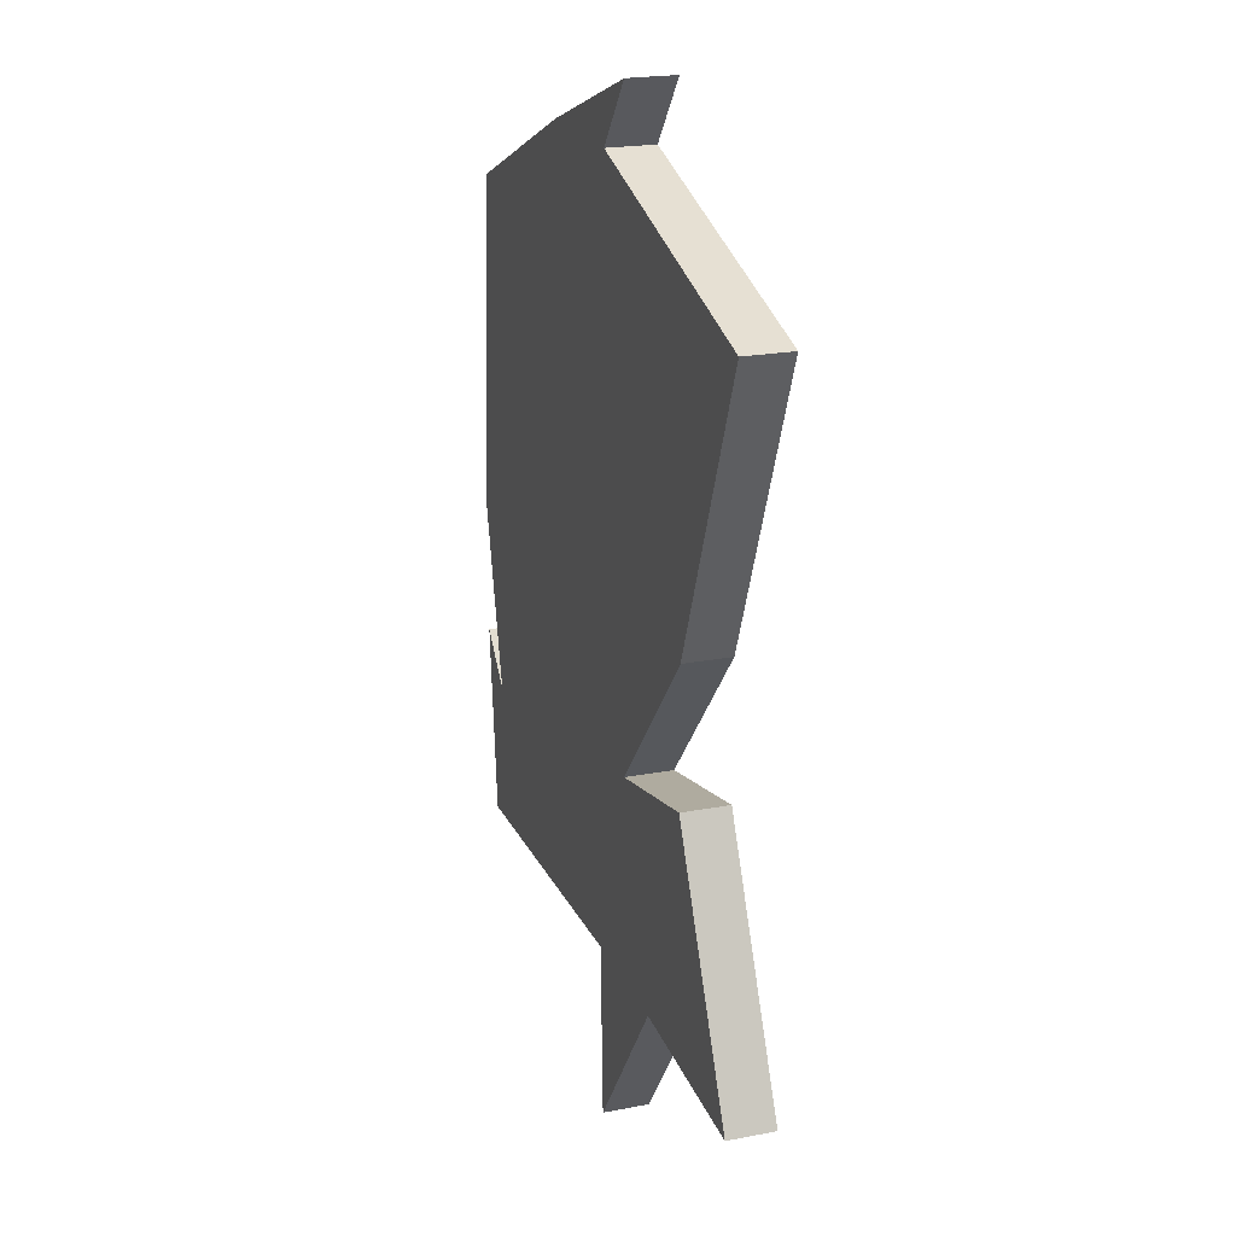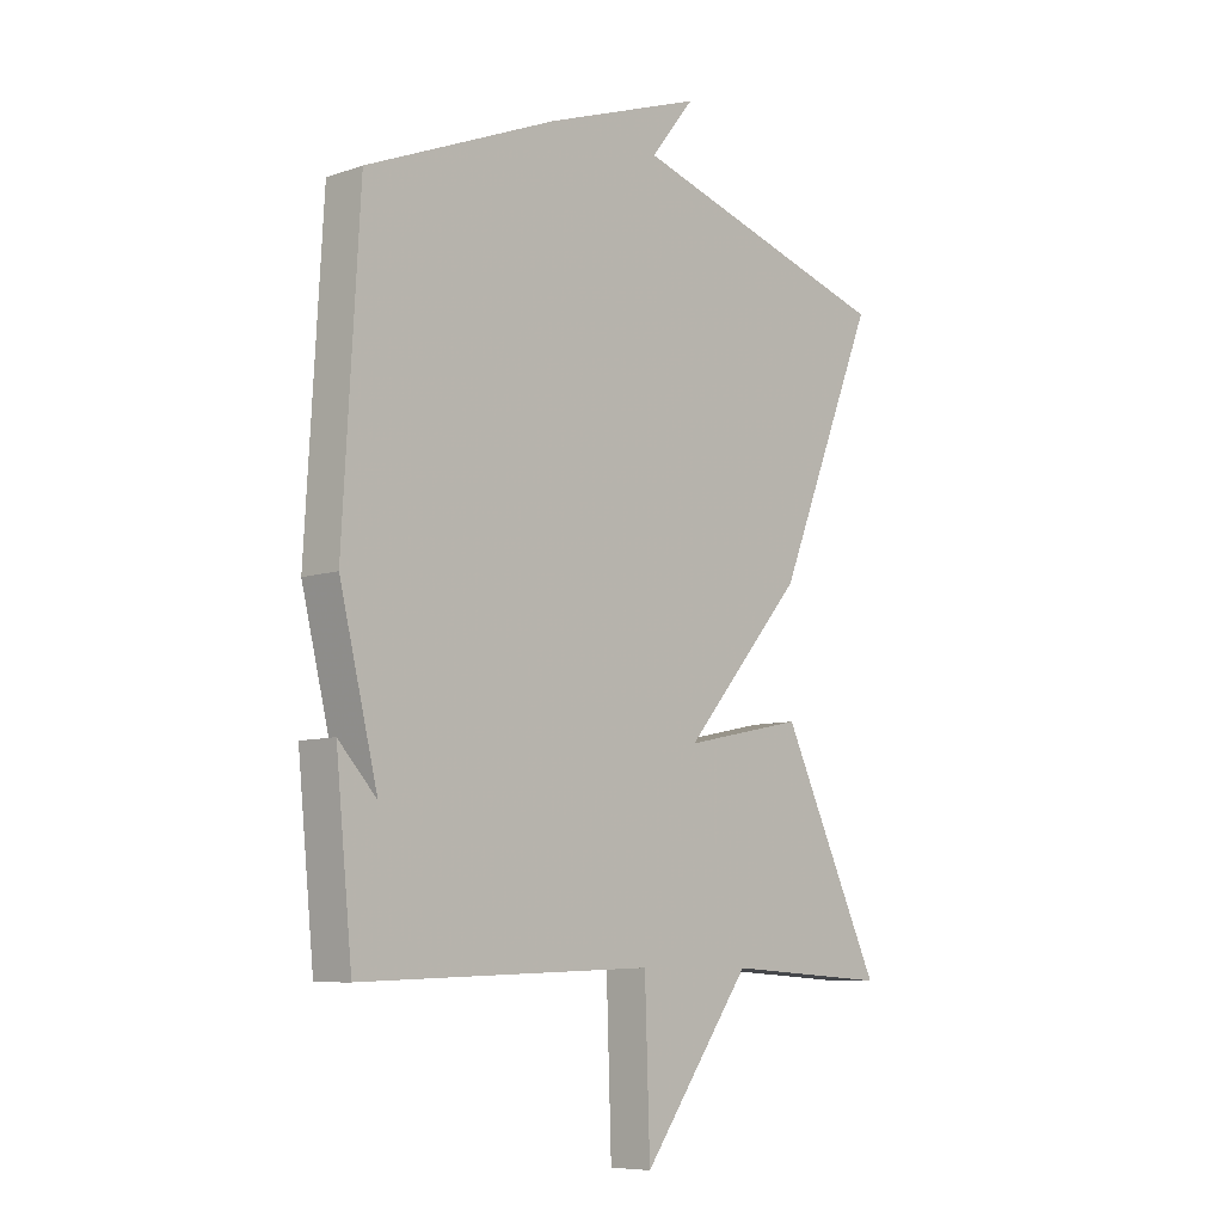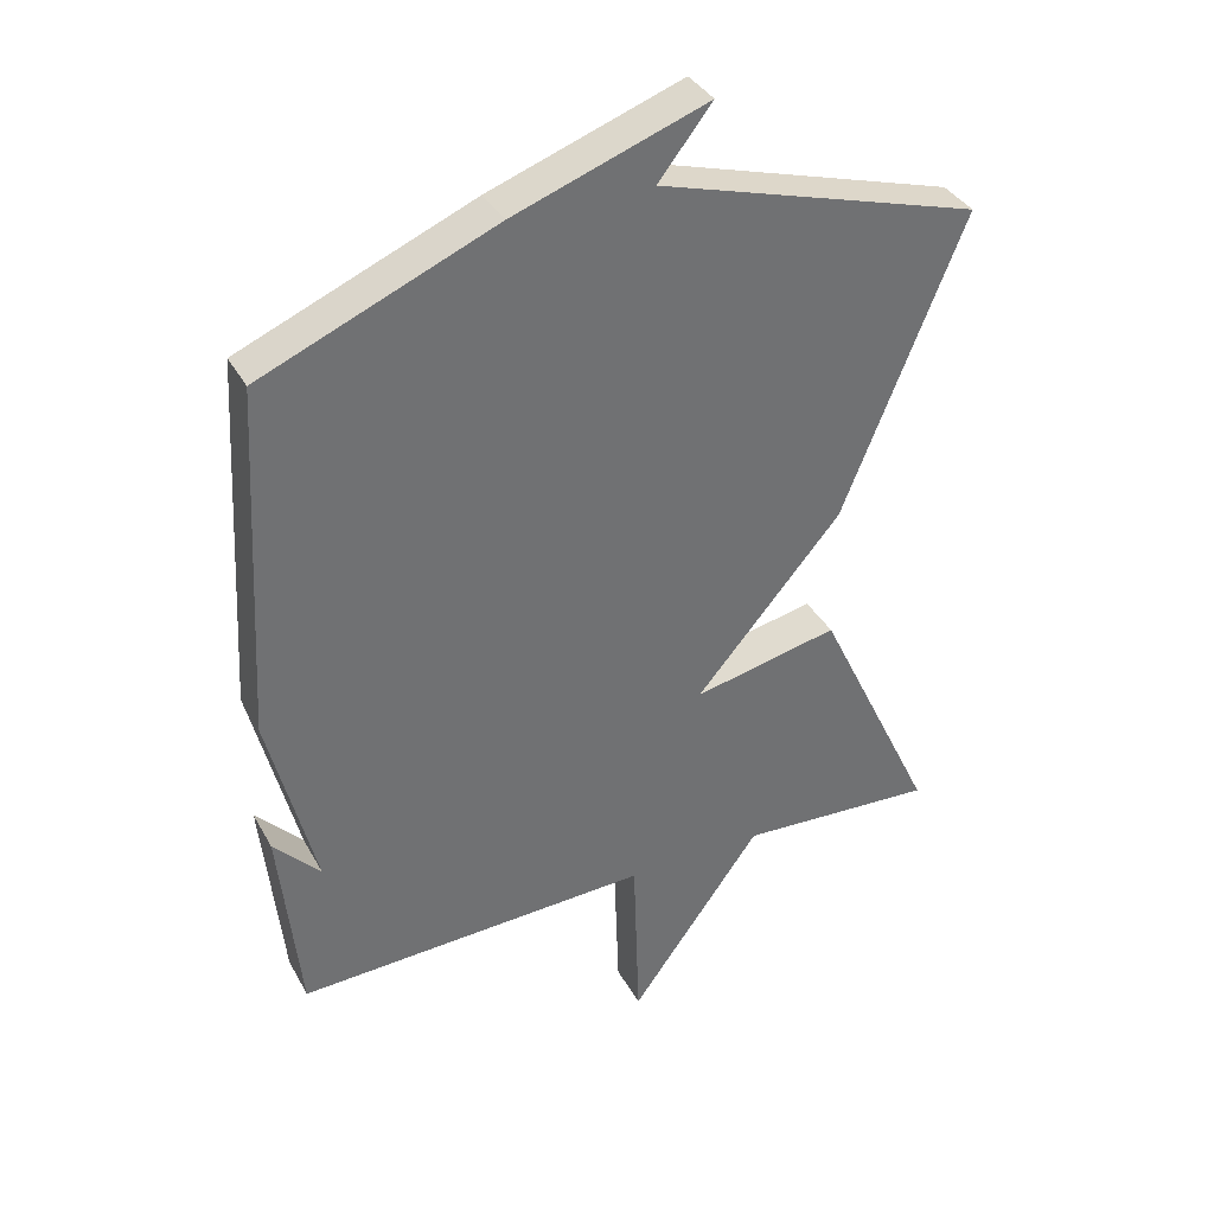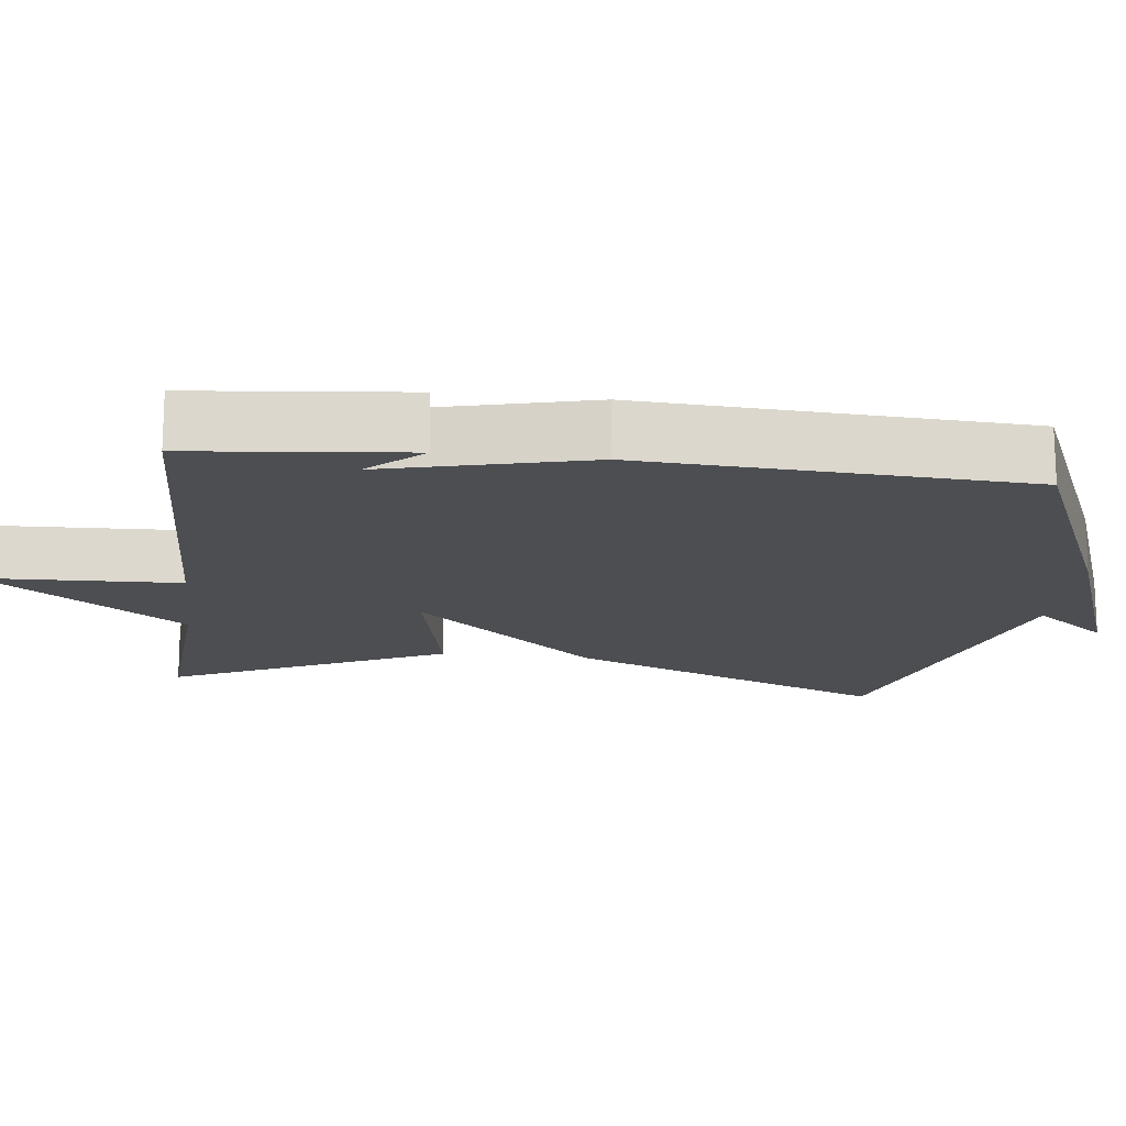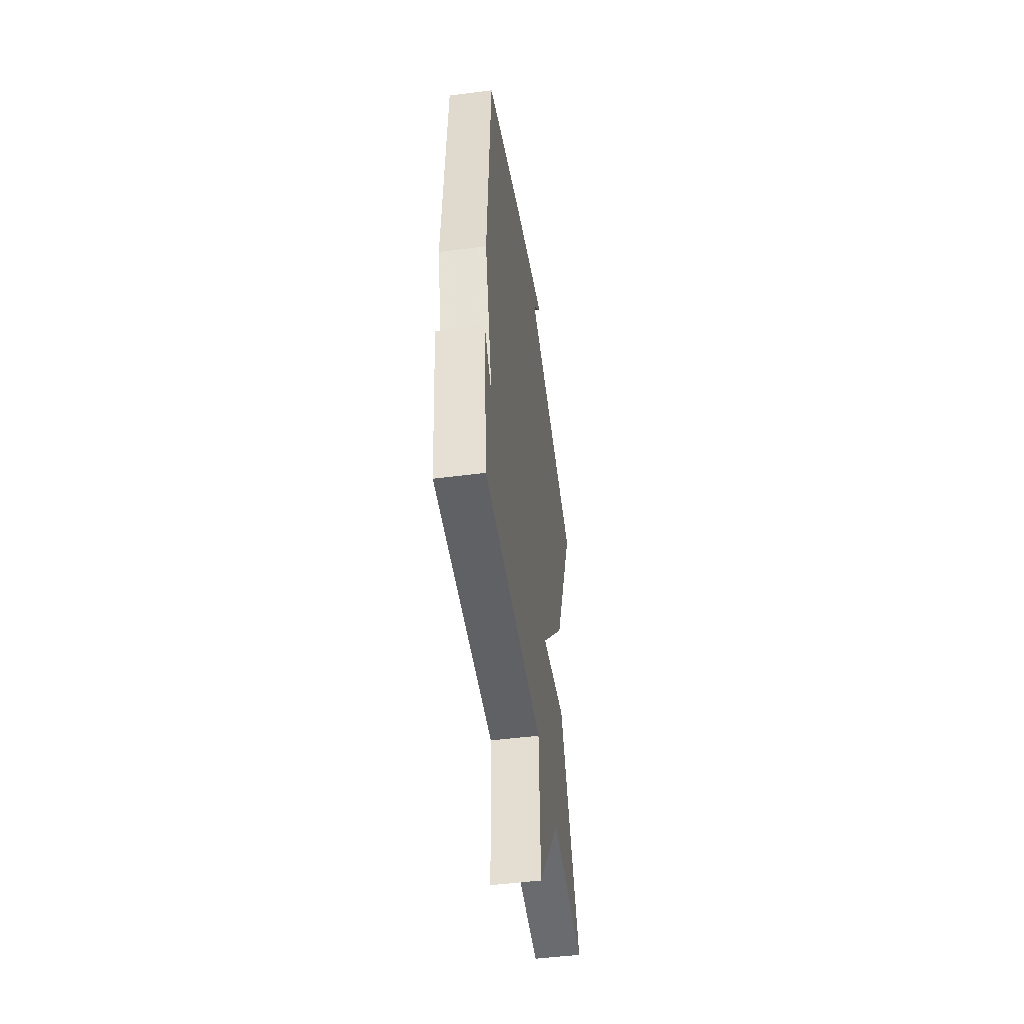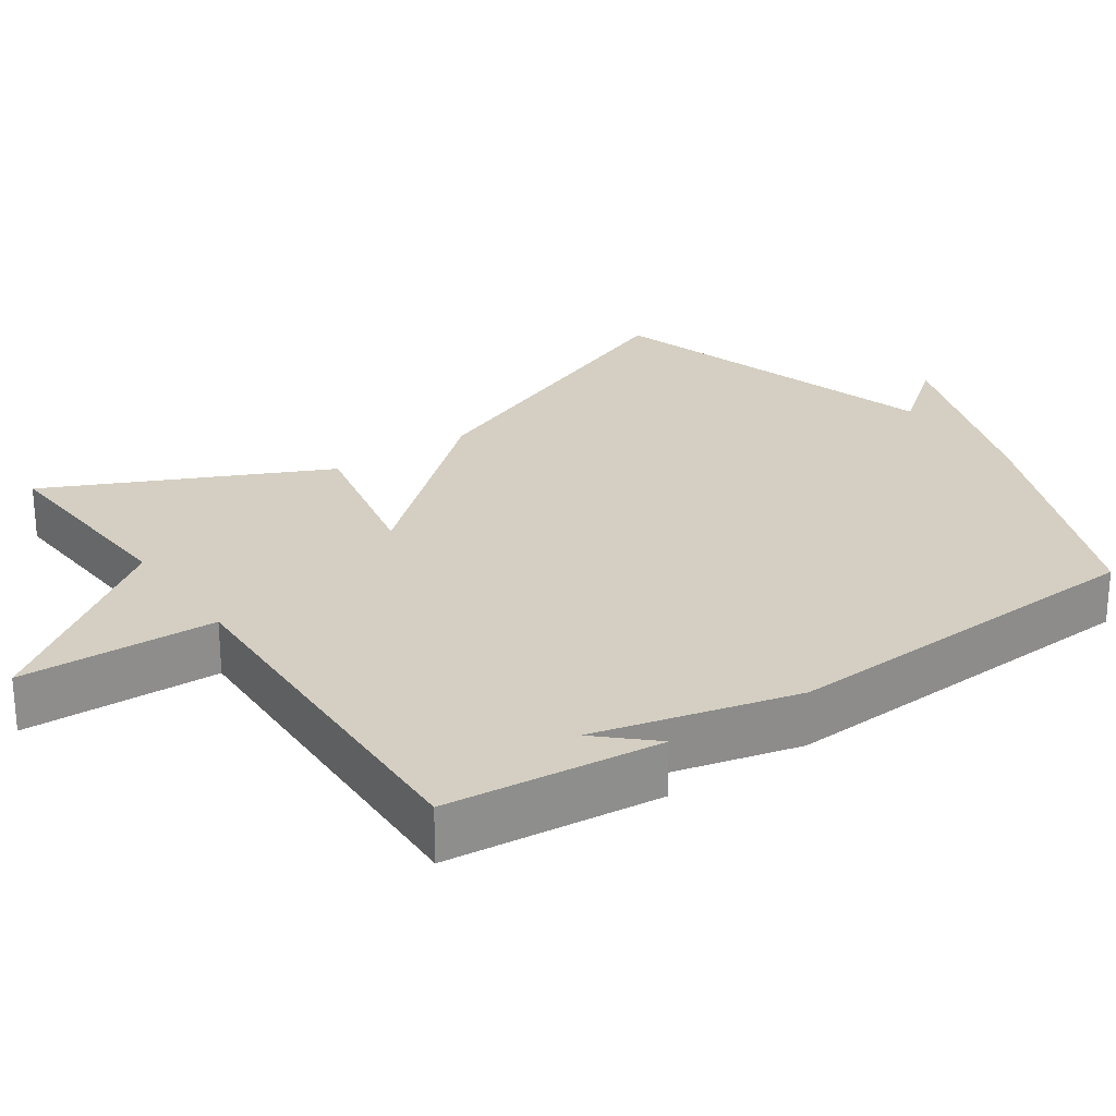
<metadata>
{"format":"obj","ext":"obj","renderer":"f3d","projection":"perspective","resolution":1024,"background":"white","views":[{"elev":21.6,"azim":71.3,"up":"+Z"},{"elev":-8.0,"azim":-46.7,"up":"+Z"},{"elev":36.7,"azim":-25.9,"up":"+Z"},{"elev":-16.7,"azim":-96.7,"up":"+Y"},{"elev":-49.8,"azim":-81.9,"up":"+Z"},{"elev":25.7,"azim":-124.7,"up":"+Y"}]}
</metadata>
<code>
v 0.5 0.07 -0.5
v 0.213 0.07 -0.482
v 0.022 0.07 -0.746
v 0.013 0.07 -0.482
v -0.5 0.07 -0.5
v -0.529 0.07 -0.211
v -0.462 0.07 -0.283
v -0.529 0.07 -0.011
v -0.5 0.07 0.5
v -0.165 0.07 0.64
v 0.112 0.07 0.738
v 0.035 0.07 0.64
v 0.5 0.07 0.5
v 0.325 0.07 0.068
v 0.114 0.07 -0.177
v 0.325 0.07 -0.132
v 0.5 0 -0.5
v 0.213 0 -0.482
v 0.022 0 -0.746
v 0.013 0 -0.482
v -0.5 0 -0.5
v -0.529 0 -0.211
v -0.462 0 -0.283
v -0.529 0 -0.011
v -0.5 0 0.5
v -0.165 0 0.64
v 0.112 0 0.738
v 0.035 0 0.64
v 0.5 0 0.5
v 0.325 0 0.068
v 0.114 0 -0.177
v 0.325 0 -0.132
f 15 16 1 2
f 12 13 14 15
f 10 11 12
f 9 10 12
f 8 9 12
f 7 8 12 15
f 5 6 7
f 4 5 7 15
f 2 3 4 15
f 18 17 32 31
f 31 30 29 28
f 28 27 26
f 28 26 25
f 28 25 24
f 31 28 24 23
f 23 22 21
f 31 23 21 20
f 31 20 19 18
f 1 17 18 2
f 2 18 19 3
f 3 19 20 4
f 4 20 21 5
f 5 21 22 6
f 6 22 23 7
f 7 23 24 8
f 8 24 25 9
f 9 25 26 10
f 10 26 27 11
f 11 27 28 12
f 12 28 29 13
f 13 29 30 14
f 14 30 31 15
f 15 31 32 16
f 16 32 17 1

</code>
